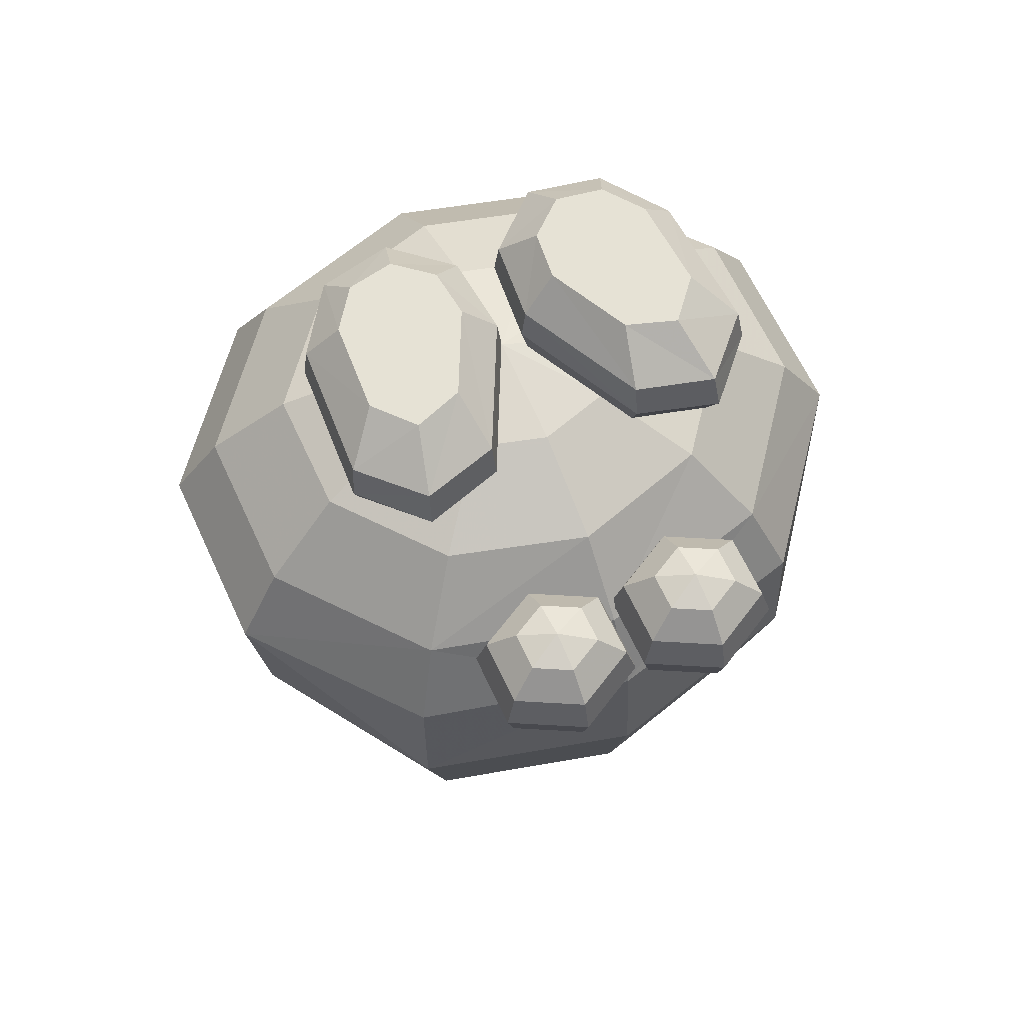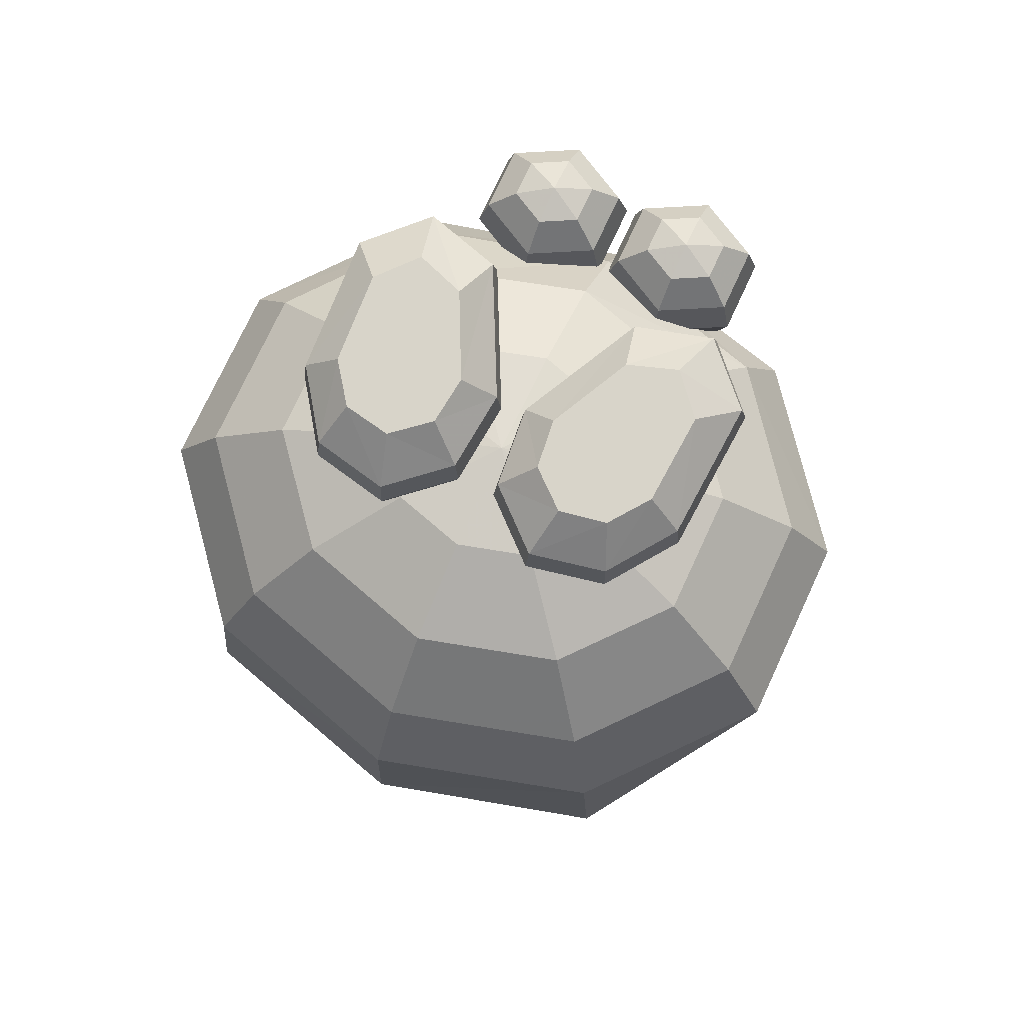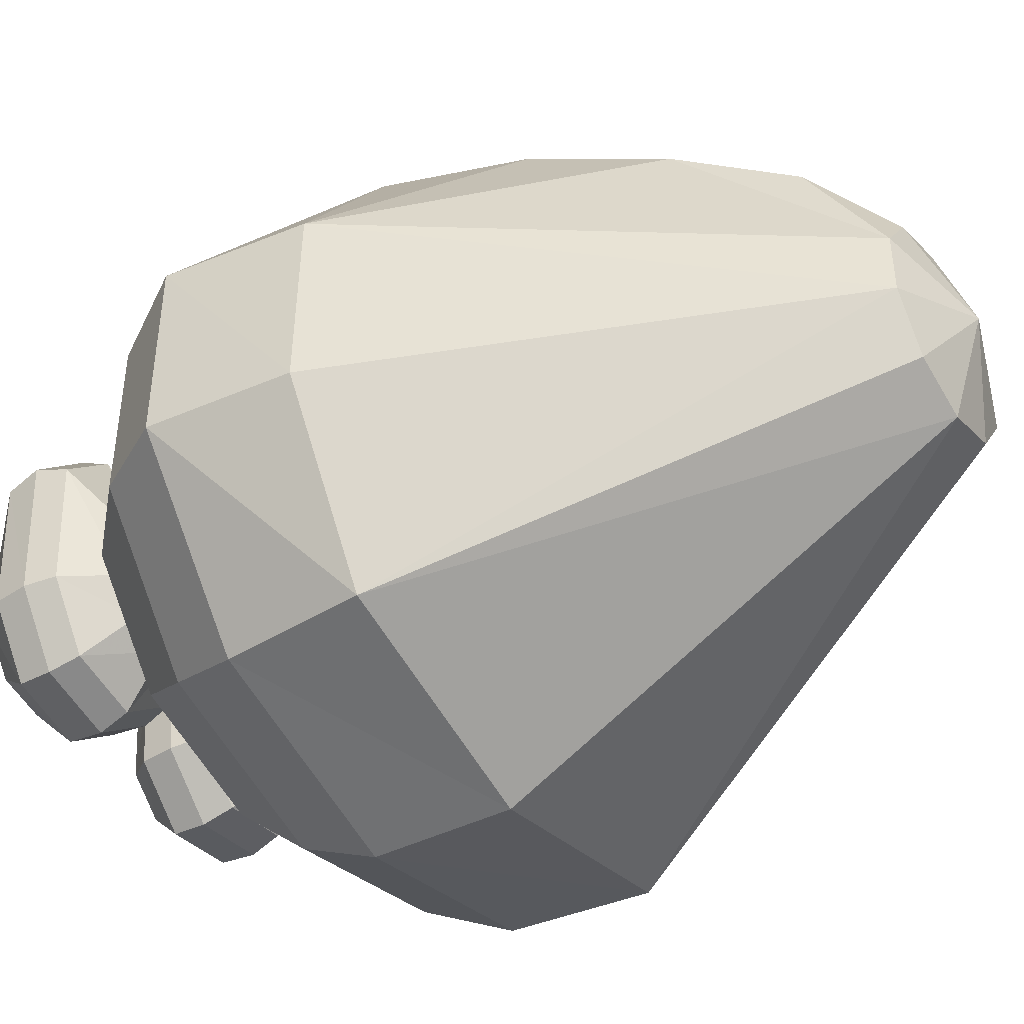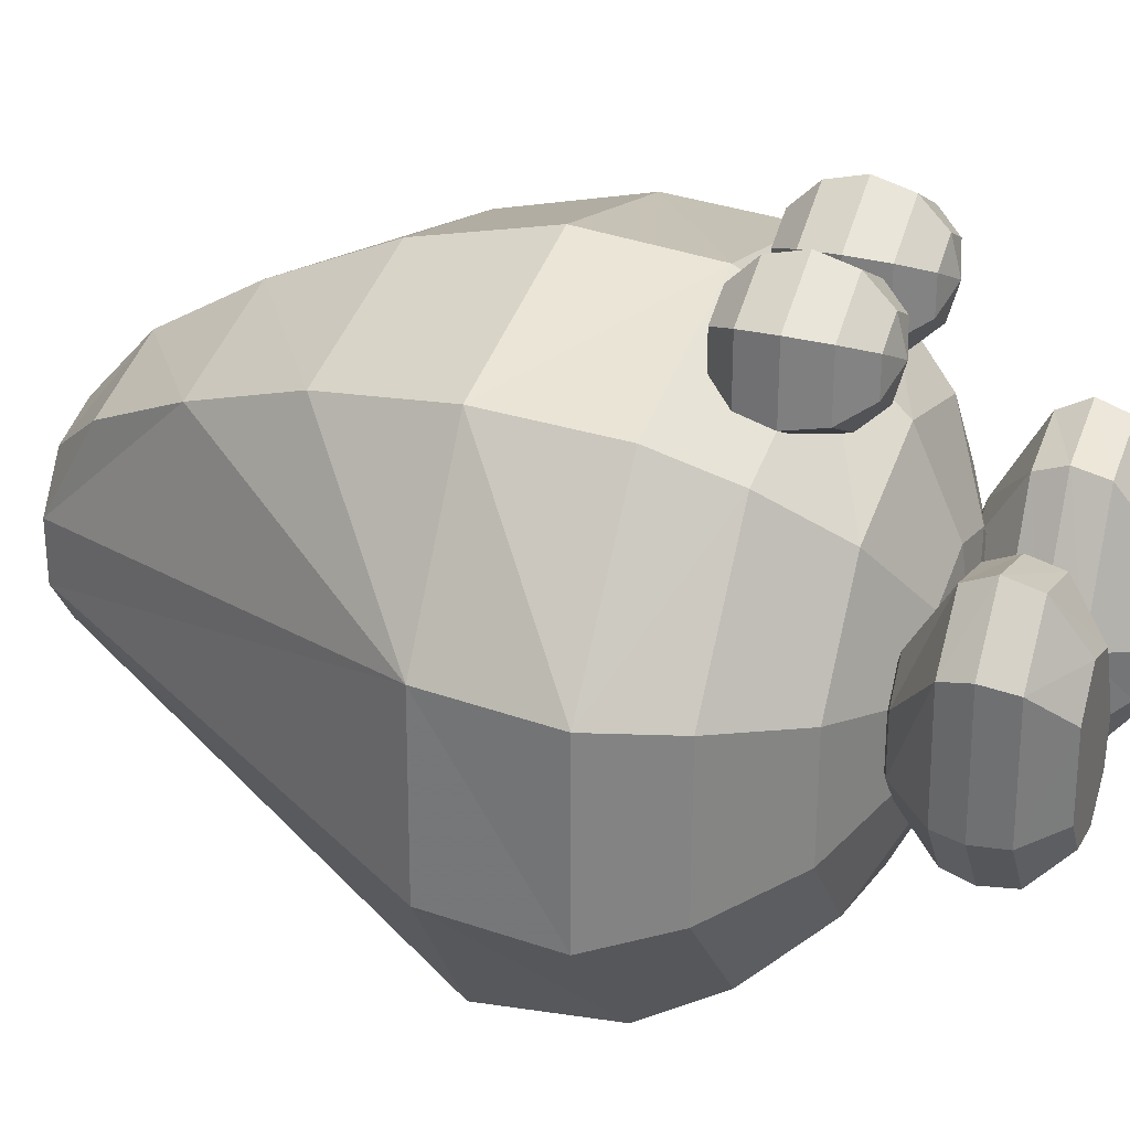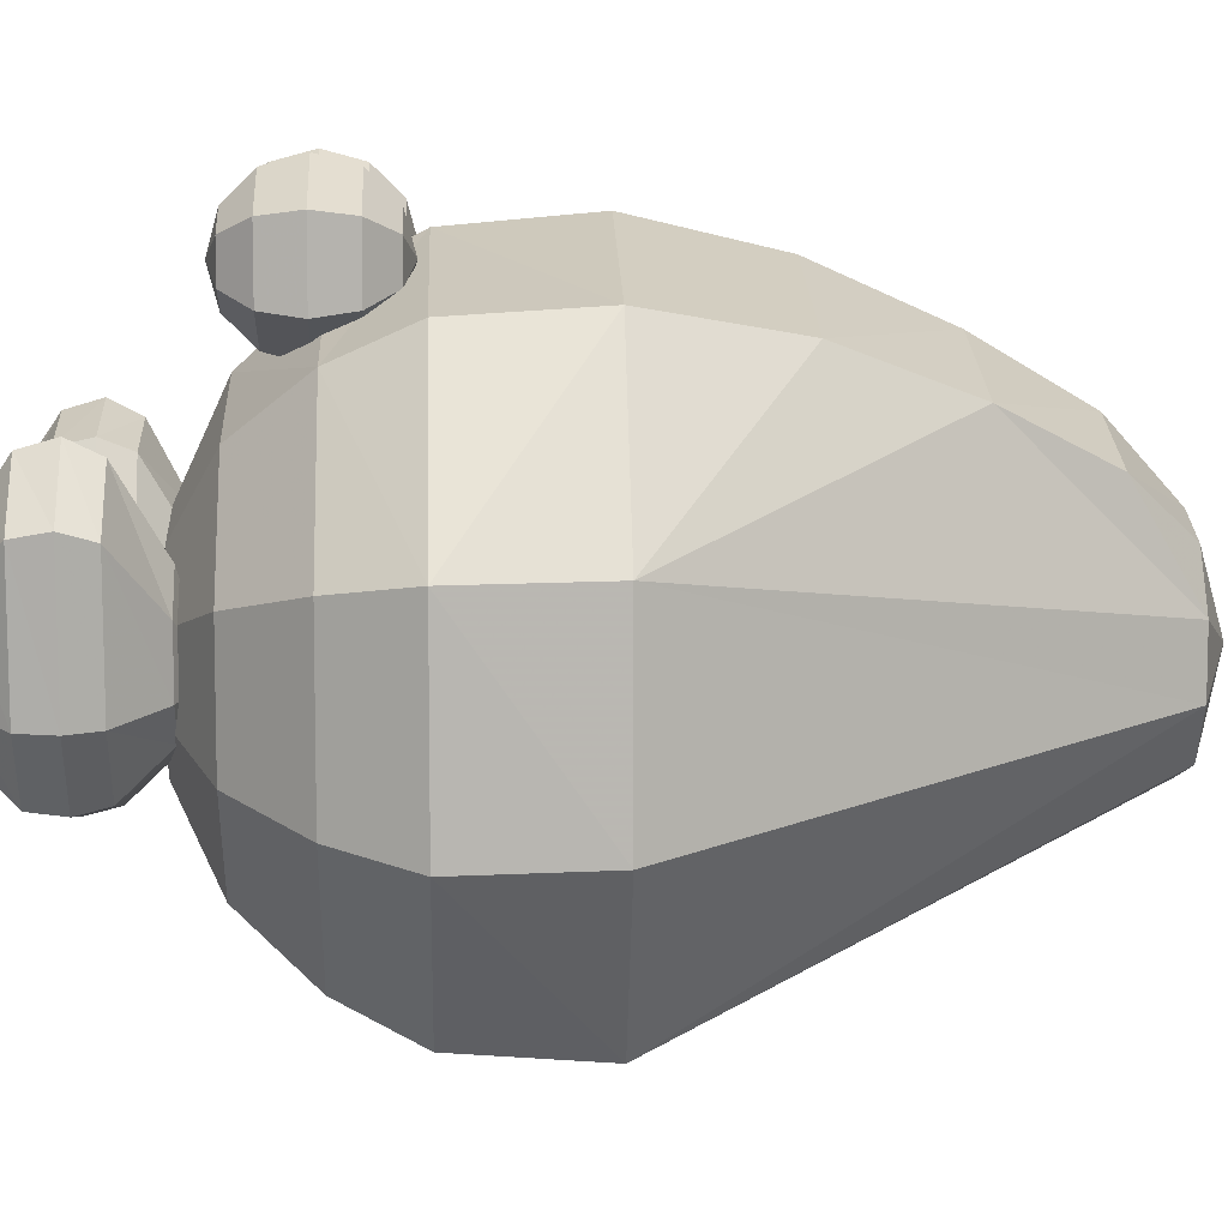
<metadata>
{"format":"obj","ext":"obj","renderer":"f3d","projection":"perspective","resolution":1024,"background":"white","views":[{"elev":64.0,"azim":155.2,"up":"+Z"},{"elev":75.5,"azim":24.9,"up":"+Z"},{"elev":-45.6,"azim":122.7,"up":"+Y"},{"elev":29.3,"azim":-69.1,"up":"+Y"},{"elev":8.7,"azim":87.5,"up":"+Y"}]}
</metadata>
<code>
o yukiwarashi
v -1.081 -0.2522 -0.000107
v -0.8931 -0.5078 -0.000107
v -0.5892 -0.5636 -0.000107
v -0.3539 -0.3633 -0.000107
v -0.3187 -0.04784 -0.000107
v -0.5794 0.4782 -0.000107
v -0.8977 0.5878 -0.000107
v -1.119 0.3337 -0.000107
v -1.3 -0.3107 -0.2397
v -0.9971 -0.7376 -0.2397
v -1.327 -0.3179 -0.4675
v -1.01 -0.7639 -0.4675
v -1.279 -0.3051 -0.6702
v -0.9868 -0.7172 -0.6702
v -1.019 -0.2356 -0.9603
v -0.8608 -0.4536 -0.9603
v -0.7 -0.15 -1.106
v -0.5161 -0.8365 -0.2397
v -0.5078 -0.8672 -0.4675
v -0.5225 -0.8126 -0.6702
v -0.599 -0.5269 -0.9603
v -0.1489 -0.5103 -0.2397
v -0.1242 -0.5265 -0.4675
v -0.1681 -0.4978 -0.6702
v -0.409 -0.3326 -0.9603
v -0.1002 0.0107 -0.2397
v -0.07338 0.0179 -0.4675
v -0.1211 0.005121 -0.6702
v -0.3805 -0.0644 -0.9603
v -0.5036 0.8134 -0.2397
v -0.4971 0.8652 -0.4675
v -0.5115 0.7841 -0.6702
v -0.5743 0.2843 -0.9603
v -0.9956 0.9532 -0.2397
v -1.013 1.019 -0.4675
v -0.986 0.9174 -0.6702
v -0.8481 0.4028 -0.9603
v -1.352 0.5861 -0.2397
v -1.383 0.6278 -0.4675
v -1.33 0.5647 -0.6702
v -1.026 0.1633 -0.9603
v 1.119 0.3337 -0.000107
v 0.8977 0.5878 -0.000107
v 0.5794 0.4782 -0.000107
v 0.3187 -0.04784 -0.000107
v 0.3539 -0.3633 -0.000107
v 0.5892 -0.5636 -0.000107
v 0.8931 -0.5078 -0.000107
v 1.081 -0.2522 -0.000107
v 0.9971 -0.7376 -0.2397
v 1.3 -0.3107 -0.2397
v 1.01 -0.7639 -0.4675
v 1.327 -0.3179 -0.4675
v 0.9868 -0.7172 -0.6702
v 1.279 -0.3051 -0.6702
v 0.8608 -0.4536 -0.9603
v 1.019 -0.2356 -0.9603
v 0.7 -0.15 -1.106
v 0.5161 -0.8365 -0.2397
v 0.5078 -0.8672 -0.4675
v 0.5225 -0.8126 -0.6702
v 0.599 -0.5269 -0.9603
v 0.1489 -0.5103 -0.2397
v 0.1242 -0.5265 -0.4675
v 0.1681 -0.4978 -0.6702
v 0.409 -0.3326 -0.9603
v 0.1002 0.0107 -0.2397
v 0.07338 0.0179 -0.4675
v 0.1211 0.005121 -0.6702
v 0.3805 -0.0644 -0.9603
v 0.5036 0.8134 -0.2397
v 0.4971 0.8652 -0.4675
v 0.5115 0.7841 -0.6702
v 0.5743 0.2843 -0.9603
v 0.9956 0.9532 -0.2397
v 1.013 1.019 -0.4675
v 0.986 0.9174 -0.6702
v 0.8481 0.4028 -0.9603
v 1.352 0.5861 -0.2397
v 1.383 0.6278 -0.4675
v 1.33 0.5647 -0.6702
v 1.026 0.1633 -0.9603
v -0.4721 -0.7017 -0.8851
v 0 -0.8344 -0.8851
v 0 -0.1395 -0.7889
v -0.8979 -1.209 -1.182
v 0 -1.461 -1.182
v -1.21 -1.58 -1.653
v 1e-06 -1.92 -1.653
v -1.398 -1.805 -2.155
v 1e-06 -2.198 -2.155
v -1.47 -1.849 -3.04
v 1e-06 -2.253 -3.04
v -0.3754 -0.6855 -5.884
v 0 -0.8144 -5.884
v 0 -0.1395 -6.096
v -0.7638 -0.3542 -0.8851
v -1.453 -0.5479 -1.182
v -1.957 -0.6897 -1.653
v -2.263 -0.7756 -2.155
v -2.165 -0.7762 -3.04
v -0.6074 -0.3481 -5.884
v -0.7638 0.0752 -0.8851
v -1.453 0.2689 -1.182
v -1.957 0.4107 -1.653
v -2.263 0.4965 -2.155
v -2.147 0.4972 -3.04
v -0.6074 0.06903 -5.884
v -0.4721 0.4417 -0.8851
v -0.8979 0.9661 -1.182
v -1.21 1.35 -1.653
v -1.387 1.584 -2.155
v -1.398 1.637 -3.035
v -0.7141 0.7965 -5.454
v -0.3754 0.4065 -5.884
v 0 0.579 -0.8851
v 0 1.227 -1.182
v -1e-06 1.665 -1.653
v -1e-06 1.93 -2.155
v -1e-06 2.008 -3.04
v -1.22 1.472 -3.945
v -1e-06 1.794 -3.945
v -1e-06 1.427 -4.766
v -0.9828 1.154 -4.766
v 0 1.017 -5.454
v 0 0.5354 -5.884
v 0.4721 0.4417 -0.8851
v 0.8979 0.9661 -1.182
v 1.21 1.35 -1.653
v 1.387 1.584 -2.155
v 1.407 1.639 -3.032
v 1.22 1.472 -3.945
v 0.9828 1.154 -4.766
v 0.7141 0.7965 -5.454
v 0.3754 0.4065 -5.884
v 0.7638 0.0752 -0.8851
v 1.453 0.2689 -1.182
v 1.957 0.4107 -1.653
v 2.263 0.4965 -2.155
v 2.147 0.4972 -3.04
v 0.6074 0.06903 -5.884
v 0.7638 -0.3542 -0.8851
v 1.453 -0.5479 -1.182
v 1.957 -0.6897 -1.653
v 2.263 -0.7756 -2.155
v 2.165 -0.7762 -3.04
v 0.6074 -0.3481 -5.884
v 0.4721 -0.7017 -0.8851
v 0.8979 -1.209 -1.182
v 1.21 -1.58 -1.653
v 1.398 -1.805 -2.155
v 1.47 -1.849 -3.04
v 0.3754 -0.6855 -5.884
v -0.5 1.8 -1.1
v -0.5 1.55 -1.167
v -0.2662 1.675 -1.167
v -0.5 1.367 -1.35
v -0.095 1.583 -1.35
v -0.5 1.3 -1.6
v -0.03235 1.55 -1.6
v -0.5 1.367 -1.85
v -0.095 1.583 -1.85
v -0.5 1.55 -2.033
v -0.2662 1.675 -2.033
v -0.5 1.8 -2.1
v -0.2662 1.925 -1.167
v -0.095 2.017 -1.35
v -0.03235 2.05 -1.6
v -0.095 2.017 -1.85
v -0.2662 1.925 -2.033
v -0.5 2.05 -1.167
v -0.5 2.233 -1.35
v -0.5 2.3 -1.6
v -0.5 2.233 -1.85
v -0.5 2.05 -2.033
v -0.7338 1.925 -1.167
v -0.905 2.017 -1.35
v -0.9677 2.05 -1.6
v -0.905 2.017 -1.85
v -0.7338 1.925 -2.033
v -0.7338 1.675 -1.167
v -0.905 1.583 -1.35
v -0.9677 1.55 -1.6
v -0.905 1.583 -1.85
v -0.7338 1.675 -2.033
v 0.2662 1.675 -1.167
v 0.5 1.55 -1.167
v 0.5 1.8 -1.1
v 0.095 1.583 -1.35
v 0.5 1.367 -1.35
v 0.03235 1.55 -1.6
v 0.5 1.3 -1.6
v 0.095 1.583 -1.85
v 0.5 1.367 -1.85
v 0.2662 1.675 -2.033
v 0.5 1.55 -2.033
v 0.5 1.8 -2.1
v 0.2662 1.925 -1.167
v 0.095 2.017 -1.35
v 0.03235 2.05 -1.6
v 0.095 2.017 -1.85
v 0.2662 1.925 -2.033
v 0.5 2.05 -1.167
v 0.5 2.233 -1.35
v 0.5 2.3 -1.6
v 0.5 2.233 -1.85
v 0.5 2.05 -2.033
v 0.7338 1.925 -1.167
v 0.905 2.017 -1.35
v 0.9677 2.05 -1.6
v 0.905 2.017 -1.85
v 0.7338 1.925 -2.033
v 0.7338 1.675 -1.167
v 0.905 1.583 -1.35
v 0.9677 1.55 -1.6
v 0.905 1.583 -1.85
v 0.7338 1.675 -2.033
f 8 1 2
f 2 7 8
f 3 7 2
f 3 6 7
f 4 6 3
f 4 5 6
f 1 10 2
f 1 9 10
f 9 1 8
f 8 38 9
f 7 38 8
f 7 34 38
f 6 34 7
f 6 30 34
f 5 30 6
f 5 26 30
f 4 26 5
f 4 22 26
f 3 22 4
f 3 18 22
f 2 18 3
f 2 10 18
f 9 12 10
f 9 11 12
f 38 11 9
f 38 39 11
f 34 39 38
f 34 35 39
f 30 35 34
f 30 31 35
f 26 31 30
f 26 27 31
f 22 27 26
f 22 23 27
f 18 23 22
f 18 19 23
f 10 19 18
f 10 12 19
f 11 14 12
f 11 13 14
f 39 13 11
f 39 40 13
f 35 40 39
f 35 36 40
f 31 36 35
f 31 32 36
f 27 32 31
f 27 28 32
f 23 28 27
f 23 24 28
f 19 24 23
f 19 20 24
f 12 20 19
f 12 14 20
f 13 16 14
f 13 15 16
f 40 15 13
f 40 41 15
f 36 41 40
f 36 37 41
f 32 37 36
f 32 33 37
f 28 33 32
f 28 29 33
f 24 29 28
f 24 25 29
f 20 25 24
f 20 21 25
f 14 21 20
f 14 16 21
f 43 49 42
f 43 48 49
f 44 48 43
f 44 47 48
f 45 47 44
f 45 46 47
f 50 49 48
f 50 51 49
f 52 51 50
f 52 53 51
f 54 53 52
f 54 55 53
f 56 55 54
f 56 57 55
f 59 48 47
f 59 50 48
f 60 50 59
f 60 52 50
f 61 52 60
f 61 54 52
f 62 54 61
f 62 56 54
f 63 47 46
f 63 59 47
f 64 59 63
f 64 60 59
f 65 60 64
f 65 61 60
f 66 61 65
f 66 62 61
f 67 46 45
f 67 63 46
f 68 63 67
f 68 64 63
f 69 64 68
f 69 65 64
f 70 65 69
f 70 66 65
f 71 45 44
f 71 67 45
f 72 67 71
f 72 68 67
f 73 68 72
f 73 69 68
f 74 69 73
f 74 70 69
f 75 44 43
f 75 71 44
f 76 71 75
f 76 72 71
f 77 72 76
f 77 73 72
f 78 73 77
f 78 74 73
f 79 43 42
f 79 75 43
f 80 75 79
f 80 76 75
f 81 76 80
f 81 77 76
f 82 77 81
f 82 78 77
f 51 42 49
f 51 79 42
f 53 79 51
f 53 80 79
f 55 80 53
f 55 81 80
f 57 81 55
f 57 82 81
f 155 158 156
f 155 157 158
f 181 157 155
f 181 182 157
f 176 182 181
f 176 177 182
f 171 177 176
f 171 172 177
f 166 172 171
f 166 167 172
f 156 167 166
f 156 158 167
f 157 160 158
f 157 159 160
f 182 159 157
f 182 183 159
f 177 183 182
f 177 178 183
f 172 178 177
f 172 173 178
f 167 173 172
f 167 168 173
f 158 168 167
f 158 160 168
f 159 162 160
f 159 161 162
f 183 161 159
f 183 184 161
f 178 184 183
f 178 179 184
f 173 179 178
f 173 174 179
f 168 174 173
f 168 169 174
f 160 169 168
f 160 162 169
f 161 164 162
f 161 163 164
f 184 163 161
f 184 185 163
f 179 185 184
f 179 180 185
f 174 180 179
f 174 175 180
f 169 175 174
f 169 170 175
f 162 170 169
f 162 164 170
f 189 187 186
f 189 190 187
f 191 190 189
f 191 192 190
f 193 192 191
f 193 194 192
f 195 194 193
f 195 196 194
f 199 186 198
f 199 189 186
f 200 189 199
f 200 191 189
f 201 191 200
f 201 193 191
f 202 193 201
f 202 195 193
f 204 198 203
f 204 199 198
f 205 199 204
f 205 200 199
f 206 200 205
f 206 201 200
f 207 201 206
f 207 202 201
f 209 203 208
f 209 204 203
f 210 204 209
f 210 205 204
f 211 205 210
f 211 206 205
f 212 206 211
f 212 207 206
f 214 208 213
f 214 209 208
f 215 209 214
f 215 210 209
f 216 210 215
f 216 211 210
f 217 211 216
f 217 212 211
f 190 213 187
f 190 214 213
f 192 214 190
f 192 215 214
f 194 215 192
f 194 216 215
f 196 216 194
f 196 217 216
f 15 17 16
f 15 41 17
f 37 17 41
f 37 33 17
f 29 17 33
f 29 25 17
f 21 17 25
f 21 16 17
f 56 58 57
f 56 62 58
f 66 58 62
f 66 70 58
f 74 58 70
f 74 78 58
f 82 58 78
f 82 57 58
f 156 154 155
f 156 166 154
f 171 154 166
f 171 176 154
f 181 154 176
f 181 155 154
f 163 165 164
f 163 185 165
f 180 165 185
f 180 175 165
f 170 165 175
f 170 164 165
f 187 188 186
f 187 213 188
f 208 188 213
f 208 203 188
f 198 188 203
f 198 186 188
f 195 197 196
f 195 202 197
f 207 197 202
f 207 212 197
f 217 197 212
f 217 196 197
f 86 84 83
f 86 87 84
f 88 87 86
f 88 89 87
f 90 89 88
f 90 91 89
f 92 91 90
f 92 93 91
f 98 83 97
f 98 86 83
f 99 86 98
f 99 88 86
f 100 88 99
f 100 90 88
f 101 90 100
f 101 92 90
f 104 97 103
f 104 98 97
f 105 98 104
f 105 99 98
f 106 99 105
f 106 100 99
f 107 100 106
f 107 101 100
f 110 103 109
f 110 104 103
f 111 104 110
f 111 105 104
f 117 109 116
f 117 110 109
f 118 110 117
f 118 111 110
f 128 116 127
f 128 117 116
f 129 117 128
f 129 118 117
f 137 127 136
f 137 128 127
f 138 128 137
f 138 129 128
f 143 136 142
f 143 137 136
f 144 137 143
f 144 138 137
f 145 138 144
f 145 139 138
f 146 139 145
f 146 140 139
f 149 142 148
f 149 143 142
f 150 143 149
f 150 144 143
f 151 144 150
f 151 145 144
f 152 145 151
f 152 146 145
f 87 148 84
f 87 149 148
f 89 149 87
f 89 150 149
f 91 150 89
f 91 151 150
f 93 151 91
f 93 152 151
f 140 132 131
f 140 133 132
f 141 133 140
f 141 134 133
f 125 133 134
f 125 123 133
f 124 123 125
f 124 121 123
f 107 121 124
f 107 113 121
f 123 132 133
f 123 122 132
f 121 122 123
f 124 108 107
f 124 114 108
f 125 114 124
f 84 85 83
f 84 148 85
f 142 85 148
f 142 136 85
f 127 85 136
f 127 116 85
f 109 85 116
f 109 103 85
f 97 85 103
f 97 83 85
f 125 115 114
f 125 126 115
f 134 126 125
f 134 135 126
f 115 108 114
f 115 96 108
f 126 96 115
f 126 135 96
f 141 96 135
f 141 147 96
f 140 147 141
f 140 146 147
f 152 147 146
f 152 153 147
f 95 153 152
f 95 96 153
f 94 96 95
f 94 102 96
f 92 102 94
f 92 101 102
f 107 102 101
f 107 108 102
f 96 102 108
f 147 153 96
f 141 135 134
f 95 92 94
f 95 93 92
f 152 93 95
f 139 129 138
f 139 130 129
f 131 130 139
f 131 119 130
f 120 119 131
f 120 113 119
f 112 119 113
f 112 111 119
f 106 111 112
f 106 105 111
f 139 140 131
f 113 106 112
f 113 107 106
f 119 129 130
f 119 118 129
f 111 118 119
f 120 121 113
f 120 122 121
f 132 122 120
f 120 131 132

</code>
